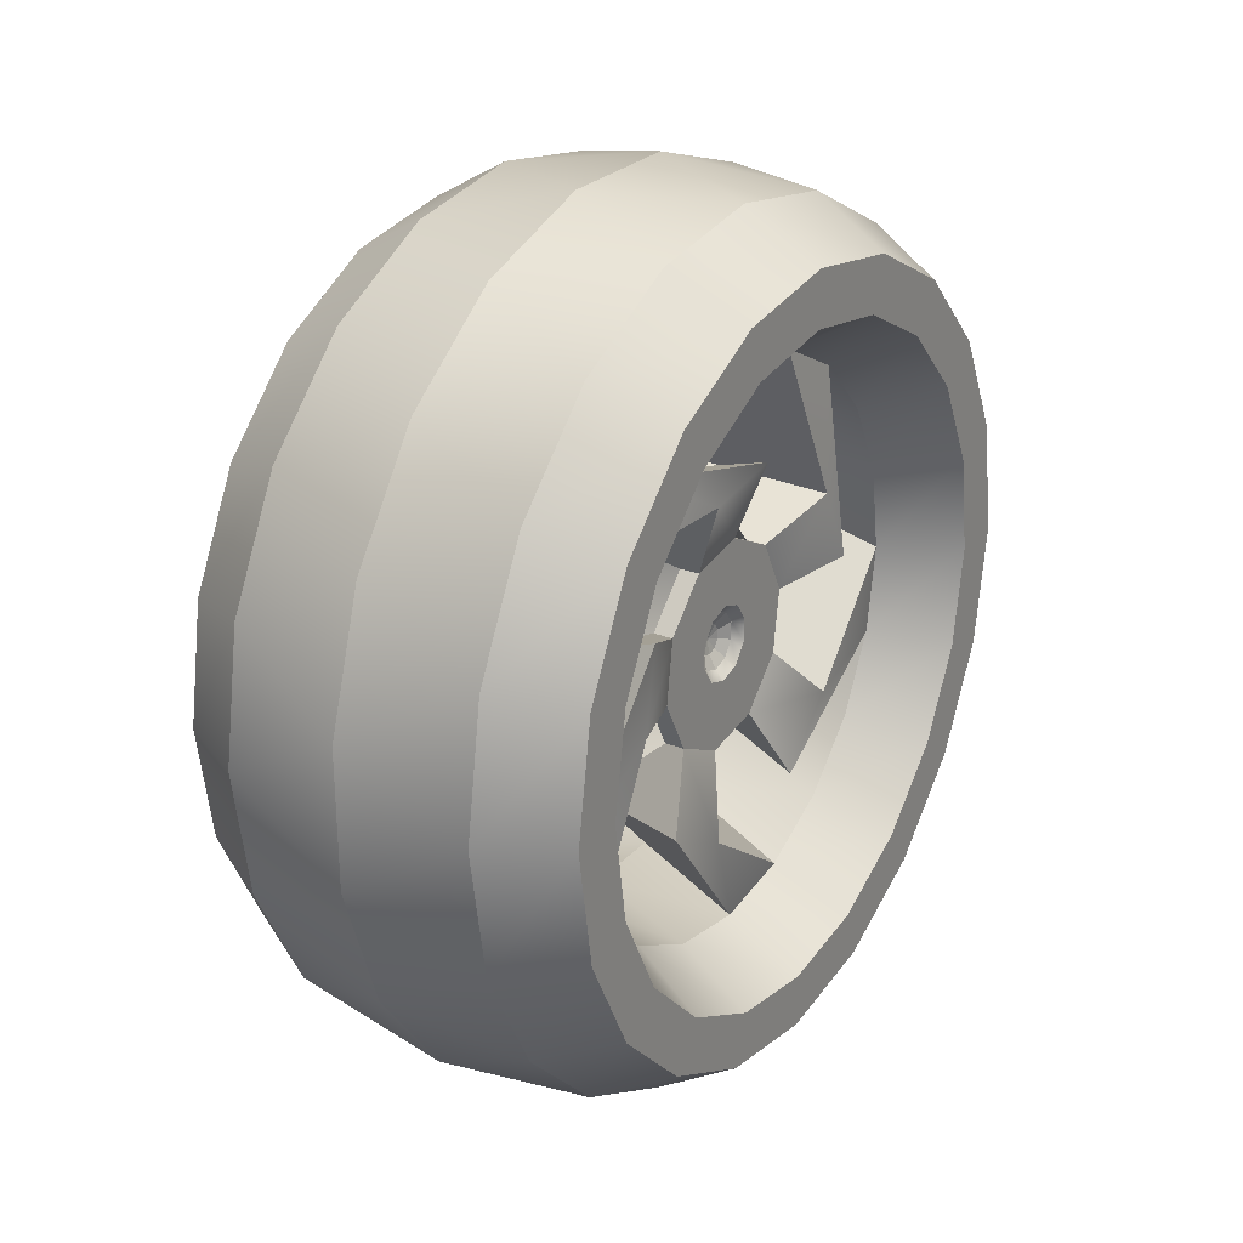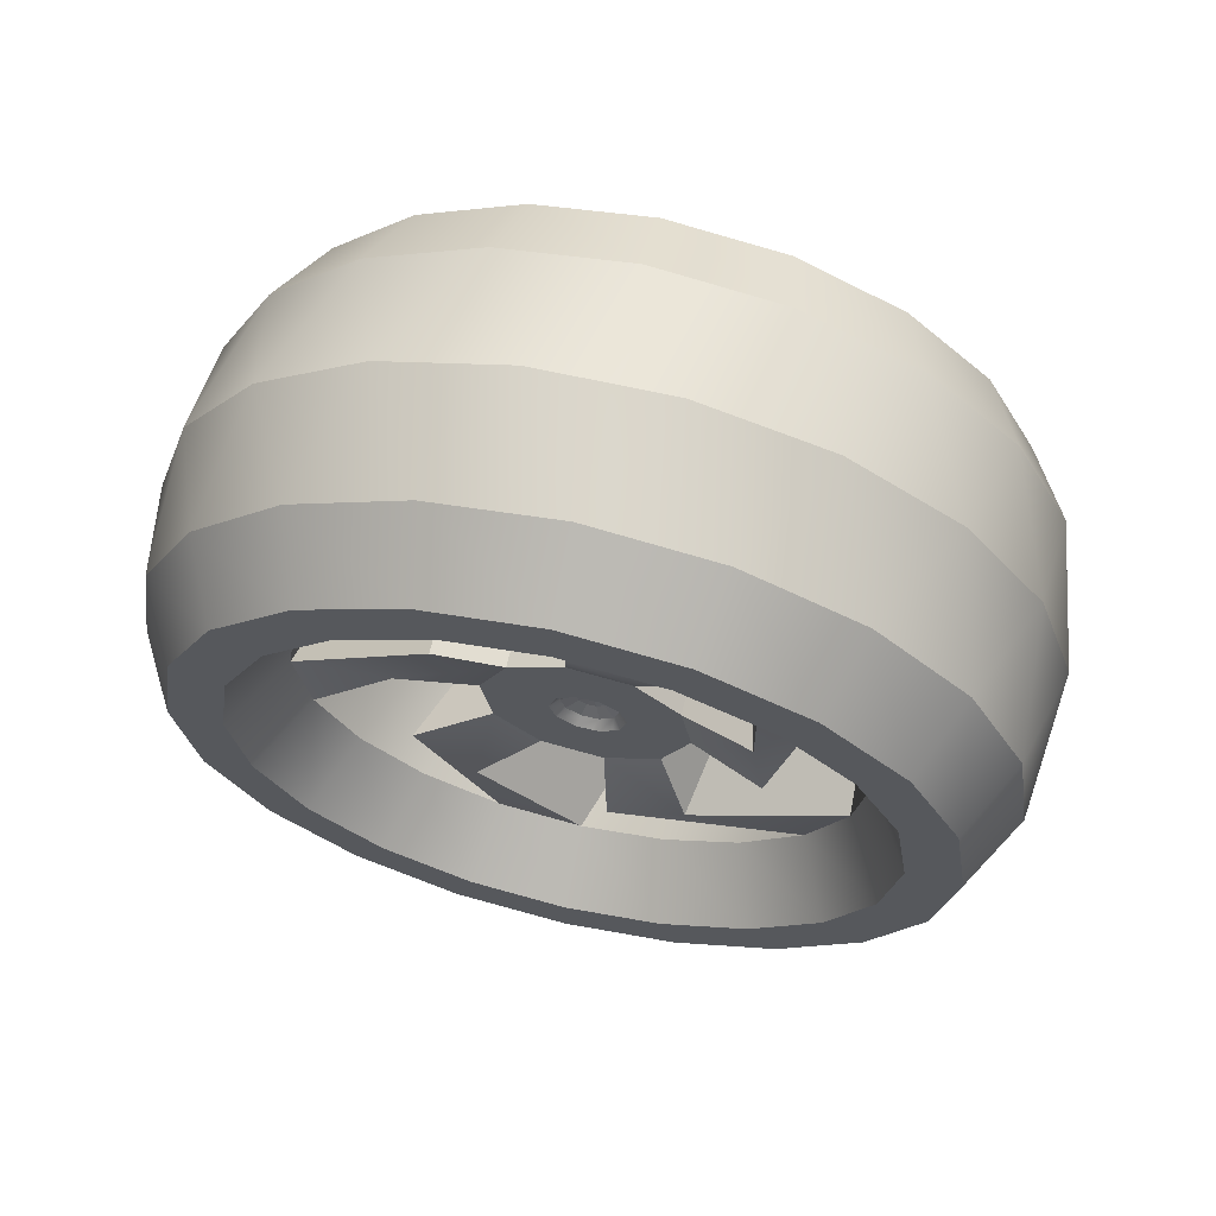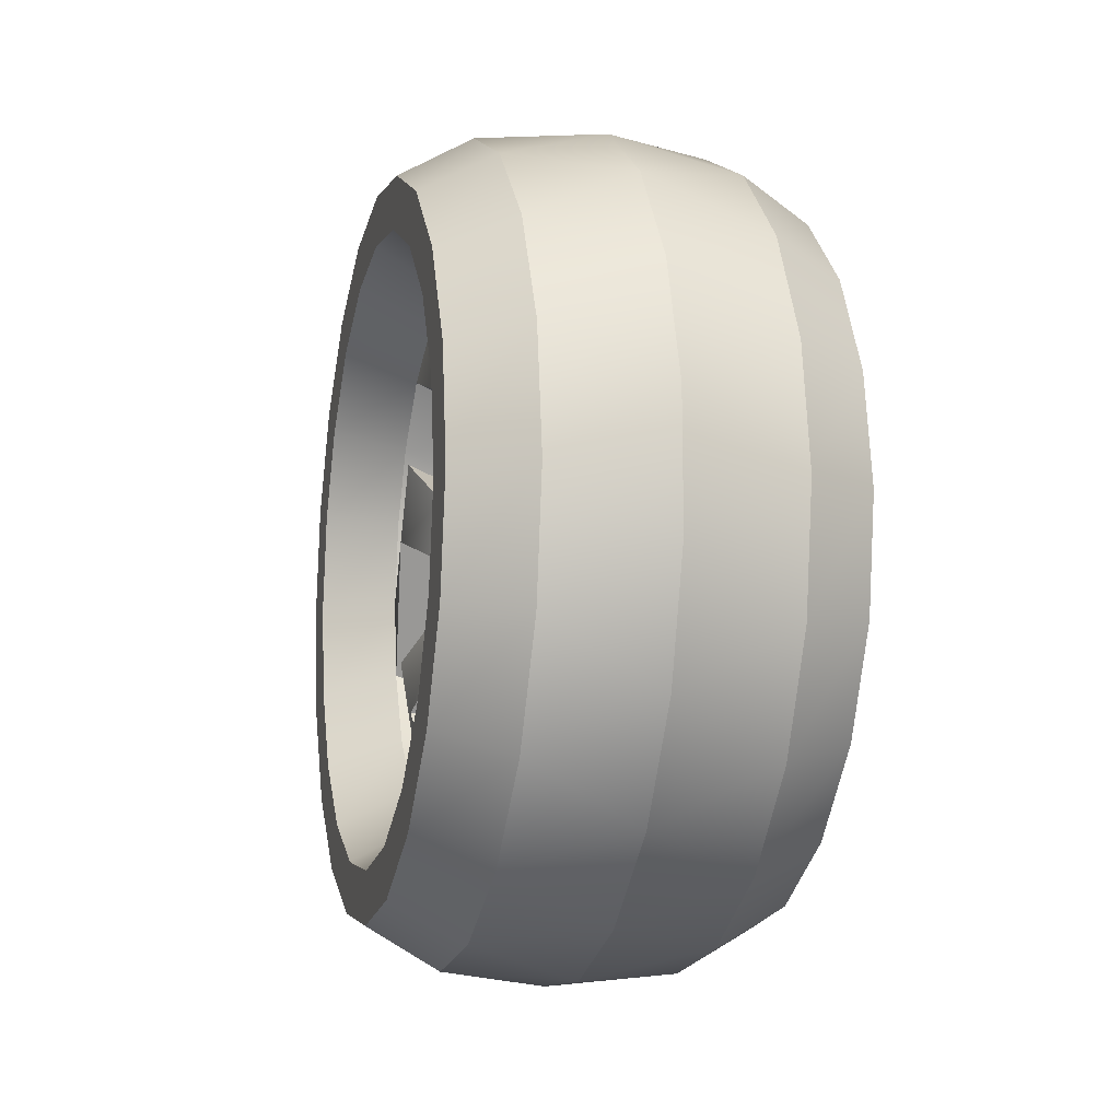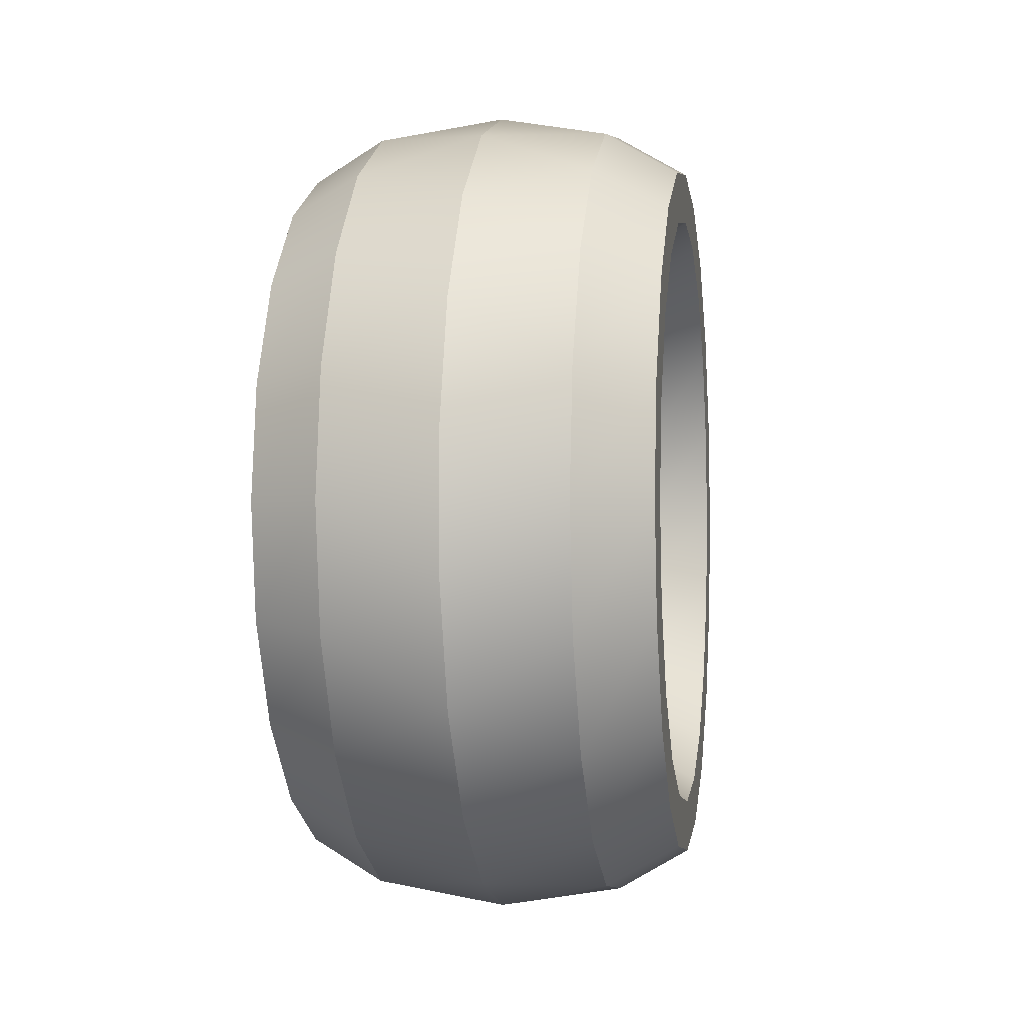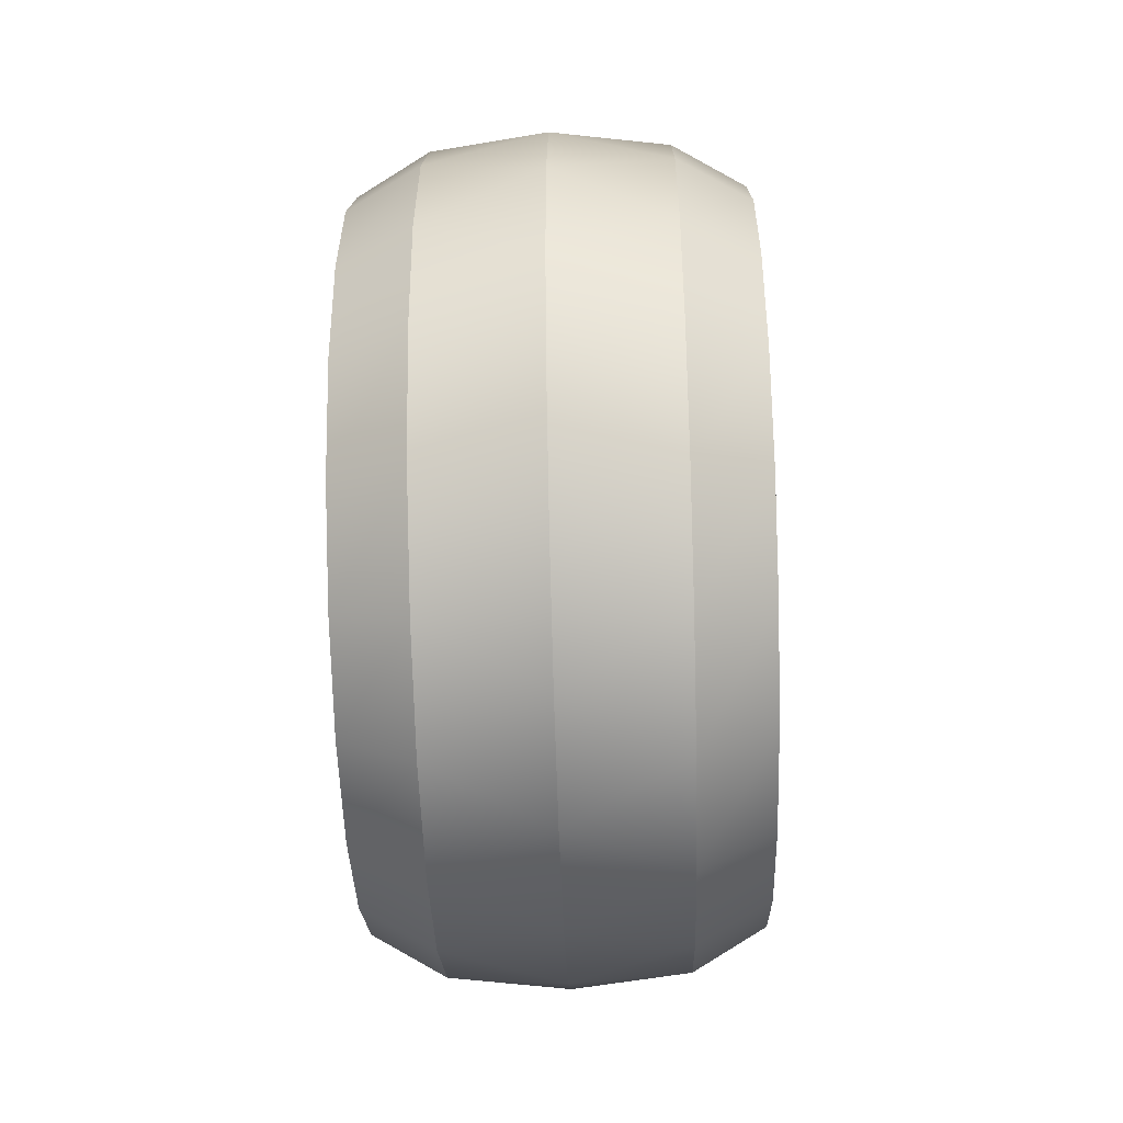
<metadata>
{"format":"obj","ext":"obj","renderer":"f3d","projection":"perspective","resolution":1024,"background":"white","views":[{"elev":25.5,"azim":-147.8,"up":"+Z"},{"elev":65.3,"azim":-76.9,"up":"+Y"},{"elev":-11.5,"azim":-14.2,"up":"+Y"},{"elev":-1.7,"azim":-170.9,"up":"+Y"},{"elev":-47.7,"azim":1.9,"up":"+Y"}]}
</metadata>
<code>
g default
v 0.1046 0.2919 -0.2121
v 0 0.2627 -0.2677
v 0.1046 0.2121 -0.2919
v 0.1046 0.3431 -0.1115
v 0 0.3326 -0.1735
v 0 0.1671 -0.3358
v 0.1046 0.1115 -0.3431
v 0 0.3699 -0.06219
v 0 0.05516 -0.371
v 0.1046 0.3608 0
v 0.1046 -0 -0.3608
v -0.1046 0.2919 -0.2121
v -0.1046 0.2121 -0.2919
v -0.1046 0.3431 -0.1115
v -0.1046 0.1115 -0.3431
v 0 0.371 0.05516
v 0 -0.06219 -0.3699
v 0.1046 0.1407 -0.1937
v 0 0.1576 -0.1606
v 0.1046 0.1937 -0.1407
v 0 0.1996 -0.1041
v 0.1046 0.2277 -0.07398
v 0.1046 0.07398 -0.2277
v 0 0.1003 -0.2015
v 0.1046 0.3431 0.1115
v 0.1046 -0.1115 -0.3431
v -0.1046 0.3608 0
v -0.1046 -0 -0.3608
v 0 0.222 -0.03732
v 0.1046 0.2394 0
v 0.1046 -0 -0.2394
v 0 0.0331 -0.2226
v -0.1046 0.1407 -0.1937
v 0 0.3358 0.1671
v 0 -0.1735 -0.3326
v 0 0.2226 0.0331
v 0.1046 0.2277 0.07398
v -0.01176 0.1338 -0.0436
v 0.1046 -0.07398 -0.2277
v 0 -0.03732 -0.222
v -0.1046 0.1937 -0.1407
v -0.1046 0.2277 -0.07398
v -0.1046 0.07398 -0.2277
v -0.1046 0.3431 0.1115
v -0.1046 -0.1115 -0.3431
v 0.1046 0.2919 0.2121
v 0.1046 -0.2121 -0.2919
v -0.01176 0.1338 0.02681
v -0.1046 0.2394 0
v -0.1046 -0 -0.2394
v 0 0.2015 0.1003
v 0 -0.1041 -0.1996
v 0.1046 0.1937 0.1407
v 0.1046 -0.1407 -0.1937
v -0.01176 0.0663 -0.1217
v -0.01176 -0.000666 -0.1435
v -0.1164 0.1509 -0.006118
v -0.1164 0.1067 -0.1135
v -0.1046 0.2277 0.07398
v 0 0.2677 0.2627
v 0 -0.2677 -0.2627
v -0.07897 0.01302 -0.08356
v -0.07897 0.06188 -0.05965
v -0.1164 0.04026 -0.1482
v -0.07897 0.08736 -0.01158
v -0.1046 -0.07398 -0.2277
v -0.1046 0.2919 0.2121
v 0 0.1606 0.1576
v -0.1046 -0.2121 -0.2919
v 0 -0.1606 -0.1576
v -0.1164 0.1384 0.06774
v 0.1046 0.2121 0.2919
v 0.1046 0.1407 0.1937
v 0.1046 -0.1937 -0.1407
v 0.1046 -0.2919 -0.2121
v -0.09571 0.06188 -0.05965
v -0.09571 0.01302 -0.08356
v -0.1046 0.1937 0.1407
v -0.1046 -0.1407 -0.1937
v -0.07897 0.07971 0.04228
v -0.09571 0.08736 -0.01158
v -0.01176 0.08034 0.1151
v -0.09571 0.07971 0.04228
v -0.07897 0.000654 0.00359
v 0 0.1041 0.1996
v 0 -0.2015 -0.1003
v 0.1046 0.07398 0.2277
v 0.1046 -0.2277 -0.07398
v -0.01176 -0.09581 -0.1034
v -0.07897 -0.04057 -0.07418
v -0.1164 -0.07552 -0.1393
v 0 0.1735 0.3326
v 0 -0.3358 -0.1671
v -0.09571 -0.04057 -0.07418
v -0.07897 -0.07841 -0.0351
v -0.01176 0.01336 0.1369
v -0.1046 0.2121 0.2919
v -0.1046 -0.1937 -0.1407
v -0.1046 -0.2919 -0.2121
v -0.08221 0.0135 0.001501
v -0.08016 0.001169 0.005507
v -0.08221 0.008788 -0.004981
v -0.08221 0.001169 -0.007456
v -0.01176 -0.1372 -0.04649
v -0.08221 0.0135 0.009513
v -0.08221 -0.006451 -0.004981
v -0.07897 0.04188 0.08136
v -0.1046 0.1407 0.1937
v -0.08221 0.008788 0.01599
v 0.1046 0.1115 0.3431
v -0.08221 -0.01116 0.001501
v 0.1046 -0.3431 -0.1115
v -0.1164 -0.129 -0.08686
v -0.08221 0.001169 0.01847
v -0.08221 -0.01116 0.009513
v -0.08221 -0.006451 0.01599
v 0 -0.2226 -0.0331
v -0.1164 0.04996 0.143
v -0.1046 -0.2277 -0.07398
v 0 0.03732 0.222
v -0.09571 -0.07841 -0.0351
v 0.1046 -0 0.2394
v 0.1046 -0.2394 0
v -0.07897 -0.01171 0.09074
v -0.07897 -0.08605 0.01876
v -0.09571 0.04188 0.08136
v -0.07897 -0.06057 0.06683
v -0.1046 0.07398 0.2277
v -0.09571 -0.01171 0.09074
v 0 -0.222 0.03732
v 0 -0.0331 0.2226
v -0.01176 -0.1285 0.05638
v -0.1164 -0.02413 0.154
v 0.1046 -0.07398 0.2277
v 0.1046 -0.2277 0.07398
v 0 0.06219 0.3699
v -0.1046 -0.2394 0
v 0 -0.371 -0.05516
v -0.01176 -0.08716 0.1134
v -0.1164 -0.1564 0.026
v -0.1046 0.1115 0.3431
v -0.09571 -0.08605 0.01876
v -0.1046 -0.3431 -0.1115
v 0.1046 -0 0.3608
v 0.1046 -0.3608 0
v 0 -0.1003 0.2015
v 0.1046 -0.1407 0.1937
v 0.1046 -0.1937 0.1407
v 0 -0.1996 0.1041
v -0.1164 -0.123 0.09307
v -0.09571 -0.06057 0.06683
v 0 -0.1576 0.1606
v -0.1046 -0 0.2394
v -0.1046 -0.07398 0.2277
v -0.1046 -0.1407 0.1937
v -0.1046 -0.2277 0.07398
v 0 -0.05516 0.371
v 0 -0.3699 0.06219
v 0.1046 -0.1115 0.3431
v 0.1046 -0.3431 0.1115
v -0.1046 -0.1937 0.1407
v -0.1046 -0 0.3608
v -0.1046 -0.3608 0
v 0.1046 -0.2121 0.2919
v 0 -0.1671 0.3358
v 0 -0.3326 0.1735
v 0.1046 -0.2919 0.2121
v 0 -0.2627 0.2677
v -0.1046 -0.1115 0.3431
v -0.1046 -0.3431 0.1115
v -0.1046 -0.2121 0.2919
v -0.1046 -0.2919 0.2121
v 0.1693 0.19 -0.2615
v 0.1693 0.2615 -0.19
v 0.1693 0.3075 -0.0999
v 0.1693 0.0999 -0.3075
v 0.1693 0.1628 -0.224
v 0.1693 0.224 -0.1628
v 0.1693 0.2634 -0.08557
v 0.1693 0.08557 -0.2634
v 0.1693 0.3233 0
v 0.1693 -0 -0.3233
v 0.1693 0.2769 0
v 0.1693 -0 -0.2769
v 0.1693 0.3075 0.0999
v 0.1693 -0.0999 -0.3075
v 0.1693 0.2634 0.08557
v 0.1693 -0.08557 -0.2634
v -0.1693 0.2615 -0.19
v -0.1693 0.19 -0.2615
v -0.1693 0.3075 -0.0999
v -0.1693 0.0999 -0.3075
v 0.1693 0.224 0.1628
v 0.1693 0.2615 0.19
v 0.1693 -0.1628 -0.224
v 0.1693 -0.19 -0.2615
v -0.1693 0.224 -0.1628
v -0.1693 0.1628 -0.224
v -0.1693 0.3233 0
v -0.1693 -0 -0.3233
v -0.1693 0.2634 -0.08557
v -0.1693 0.08557 -0.2634
v -0.1693 0.2769 0
v -0.1693 -0 -0.2769
v 0.1693 -0.224 -0.1628
v 0.1693 -0.2615 -0.19
v 0.1693 0.1628 0.224
v 0.1693 0.19 0.2615
v -0.1693 0.3075 0.0999
v -0.1693 -0.0999 -0.3075
v -0.1693 0.2634 0.08557
v -0.1693 -0.08557 -0.2634
v 0.1693 -0.2634 -0.08557
v 0.1693 -0.3075 -0.0999
v 0.1693 0.08557 0.2634
v 0.1693 0.0999 0.3075
v -0.1693 0.2615 0.19
v -0.1693 -0.19 -0.2615
v -0.1693 0.224 0.1628
v -0.1693 -0.1628 -0.224
v -0.08817 0.01566 -0.01444
v -0.08817 0.02462 -0.002113
v -0.08817 0.001169 -0.01915
v -0.08817 0.02462 0.01313
v 0.1693 -0.2769 0
v 0.1693 -0 0.2769
v 0.1693 -0 0.3233
v 0.1693 -0.3233 0
v -0.08817 -0.01333 -0.01444
v -0.08817 0.01566 0.02546
v -0.08817 -0.02228 -0.002113
v -0.08817 0.001169 0.03017
v -0.08817 -0.02228 0.01313
v -0.08817 -0.01333 0.02546
v -0.1693 0.19 0.2615
v -0.1693 -0.224 -0.1628
v -0.1693 0.1628 0.224
v -0.1693 -0.2615 -0.19
v 0.1693 -0.08557 0.2634
v 0.1693 -0.2634 0.08557
v 0.1693 -0.3075 0.0999
v 0.1693 -0.0999 0.3075
v 0.1693 -0.1628 0.224
v 0.1693 -0.224 0.1628
v 0.1693 -0.2615 0.19
v 0.1693 -0.19 0.2615
v -0.1693 -0.2634 -0.08557
v -0.1693 0.08557 0.2634
v -0.1693 -0.3075 -0.0999
v -0.1693 0.0999 0.3075
v -0.1693 -0.2769 0
v -0.1693 -0 0.2769
v -0.1693 -0 0.3233
v -0.1693 -0.3233 0
v -0.1693 -0.08557 0.2634
v -0.1693 -0.2634 0.08557
v -0.1693 -0.1628 0.224
v -0.1693 -0.224 0.1628
v -0.1693 -0.3075 0.0999
v -0.1693 -0.0999 0.3075
v -0.1693 -0.2615 0.19
v -0.1693 -0.19 0.2615
v -0.09571 0.03179 -0.001859
v -0.09571 0.03179 -0.004442
v -0.09571 0.02178 -0.01823
v -0.09571 0.02009 -0.02054
v -0.09571 0.004783 -0.02552
v -0.09571 0.02998 0.01794
v -0.09571 0.03179 0.01546
v -0.09571 0.001169 -0.02669
v -0.09571 -0.01296 -0.0221
v -0.09571 -0.01776 -0.02054
v -0.09571 0.02009 0.03155
v -0.09571 -0.02586 -0.009385
v -0.09571 0.01615 0.03284
v -0.09571 -0.02945 -0.004442
v -0.09571 0.001169 0.0377
v -0.09571 -0.02945 0.01546
v -0.09571 -0.02945 0.008858
v -0.09571 -0.00395 0.03604
v -0.09571 -0.01776 0.03155
v -0.09571 -0.02147 0.02644
g polySurface27
f 3 6 2 1
f 1 2 5 4
f 7 9 6 3
f 8 10 4 5
f 11 17 9 7
f 12 14 5 2
f 13 12 2 6
f 14 27 8 5
f 15 13 6 9
f 16 25 10 8
f 19 24 18 20
f 21 19 20 22
f 24 32 23 18
f 26 35 17 11
f 9 17 28 15
f 29 21 22 30
f 32 40 31 23
f 27 44 16 8
f 19 41 33 24
f 34 46 25 16
f 30 37 36 29
f 21 48 38 19
f 40 52 39 31
f 29 49 42 21
f 24 33 43 32
f 38 57 41 19
f 17 35 45 28
f 47 61 35 26
f 44 67 34 16
f 42 71 48 21
f 50 40 32 43
f 36 59 49 29
f 37 53 51 36
f 52 70 54 39
f 50 58 55 40
f 56 52 40 55
f 57 71 42 41
f 60 72 46 34
f 51 78 59 36
f 55 63 62 56
f 58 76 63 55
f 50 66 64 58
f 48 80 65 38
f 56 64 66 52
f 53 73 68 51
f 35 61 69 45
f 65 81 57 38
f 62 77 64 56
f 70 86 74 54
f 75 93 61 47
f 64 77 76 58
f 67 97 60 34
f 79 70 52 66
f 68 96 82 51
f 71 83 80 48
f 82 118 78 51
f 83 71 57 81
f 65 84 63
f 63 84 62
f 73 87 85 68
f 86 117 88 74
f 91 94 90 89
f 80 84 65
f 62 84 90
f 92 110 72 60
f 95 104 89 90
f 98 86 70 79
f 61 93 99 69
f 100 102 101
f 102 103 101
f 105 100 101
f 103 106 101
f 107 84 80
f 90 84 95
f 85 128 108 68
f 109 105 101
f 106 111 101
f 112 138 93 75
f 113 121 94 91
f 114 109 101
f 111 115 101
f 116 114 101
f 108 133 96 68
f 115 116 101
f 104 130 117 89
f 96 124 107 82
f 89 117 119 91
f 87 122 120 85
f 97 141 92 60
f 117 130 123 88
f 107 126 118 82
f 124 84 107
f 95 121 113 104
f 95 84 125
f 118 133 108 78
f 119 137 113 91
f 127 84 124
f 125 84 127
f 119 117 86 98
f 120 153 128 85
f 129 133 118 126
f 122 134 131 120
f 127 139 132 125
f 130 149 135 123
f 136 144 110 92
f 137 130 104 113
f 133 129 124 96
f 140 142 125 132
f 93 138 143 99
f 145 158 138 112
f 139 131 146 132
f 146 131 134 147
f 149 152 148 135
f 127 151 150 139
f 142 140 150 151
f 152 146 147 148
f 131 154 153 120
f 141 162 136 92
f 139 150 154 131
f 132 146 155 140
f 130 137 156 149
f 157 159 144 136
f 160 166 158 145
f 152 161 155 146
f 149 156 161 152
f 155 154 150 140
f 138 158 163 143
f 162 169 157 136
f 159 157 165 164
f 167 168 166 160
f 164 165 168 167
f 158 166 170 163
f 169 171 165 157
f 171 172 168 165
f 172 170 166 168
f 173 3 1 174
f 174 1 4 175
f 176 7 3 173
f 177 173 174 178
f 178 174 175 179
f 180 176 173 177
f 175 4 10 181
f 182 11 7 176
f 179 175 181 183
f 184 182 176 180
f 18 177 178 20
f 20 178 179 22
f 23 180 177 18
f 22 179 183 30
f 31 184 180 23
f 181 10 25 185
f 186 26 11 182
f 183 181 185 187
f 188 186 182 184
f 30 183 187 37
f 39 188 184 31
f 13 190 189 12
f 12 189 191 14
f 15 192 190 13
f 187 185 194 193
f 195 196 186 188
f 185 25 46 194
f 196 47 26 186
f 190 198 197 189
f 14 191 199 27
f 28 200 192 15
f 37 187 193 53
f 54 195 188 39
f 189 197 201 191
f 192 202 198 190
f 198 33 41 197
f 197 41 42 201
f 202 43 33 198
f 191 201 203 199
f 200 204 202 192
f 205 206 196 195
f 193 194 208 207
f 201 42 49 203
f 204 50 43 202
f 27 199 209 44
f 45 210 200 28
f 194 46 72 208
f 74 205 195 54
f 53 193 207 73
f 206 75 47 196
f 199 203 211 209
f 210 212 204 200
f 203 49 59 211
f 212 66 50 204
f 213 214 206 205
f 207 208 216 215
f 88 213 205 74
f 73 207 215 87
f 63 76 81 65
f 77 62 63 76
f 44 209 217 67
f 69 218 210 45
f 214 112 75 206
f 208 72 110 216
f 81 65 80 83
f 90 94 77 62
f 211 59 78 219
f 220 79 66 212
f 209 211 219 217
f 218 220 212 210
f 102 100 222 221
f 103 102 221 223
f 100 105 224 222
f 123 225 213 88
f 87 215 226 122
f 215 216 227 226
f 225 228 214 213
f 106 103 223 229
f 105 109 230 224
f 80 83 126 107
f 121 95 90 94
f 111 106 229 231
f 109 114 232 230
f 115 111 231 233
f 114 116 234 232
f 116 115 233 234
f 67 217 235 97
f 236 98 79 220
f 219 78 108 237
f 99 238 218 69
f 228 145 112 214
f 216 110 144 227
f 122 226 239 134
f 135 240 225 123
f 126 107 124 129
f 125 142 121 95
f 238 236 220 218
f 217 219 237 235
f 240 241 228 225
f 226 227 242 239
f 124 129 151 127
f 151 127 125 142
f 134 239 243 147
f 148 244 240 135
f 147 243 244 148
f 244 245 241 240
f 239 242 246 243
f 247 119 98 236
f 237 108 128 248
f 241 160 145 228
f 227 144 159 242
f 243 246 245 244
f 143 249 238 99
f 97 235 250 141
f 249 247 236 238
f 235 237 248 250
f 245 167 160 241
f 242 159 164 246
f 246 164 167 245
f 251 137 119 247
f 248 128 153 252
f 250 248 252 253
f 254 251 247 249
f 163 254 249 143
f 141 250 253 162
f 252 153 154 255
f 256 156 137 251
f 255 154 155 257
f 258 161 156 256
f 257 155 161 258
f 259 256 251 254
f 253 252 255 260
f 170 259 254 163
f 162 253 260 169
f 261 258 256 259
f 260 255 257 262
f 262 257 258 261
f 172 261 259 170
f 169 260 262 171
f 171 262 261 172
f 76 265 264 263 81
f 77 267 266 265 76
f 81 263 269 268 83
f 94 271 270 267 77
f 221 222 264 265 266
f 223 221 266 267 270
f 222 224 269 263 264
f 229 223 270 271 272
f 224 230 273 268 269
f 121 274 272 271 94
f 83 268 273 275 126
f 231 229 272 274 276
f 230 232 277 275 273
f 233 231 276 279 278
f 232 234 281 280 277
f 234 233 278 282 281
f 142 279 276 274 121
f 126 275 277 280 129
f 151 282 278 279 142
f 129 280 281 282 151

</code>
